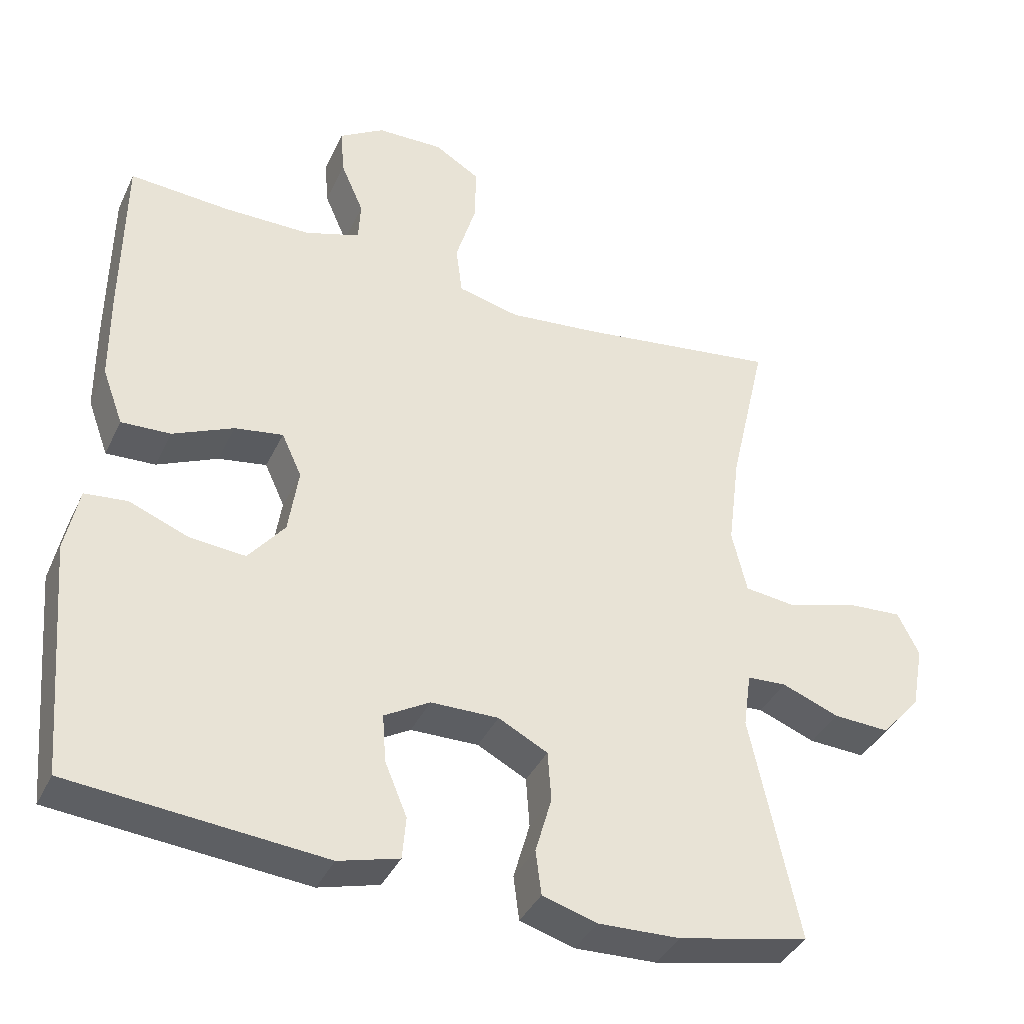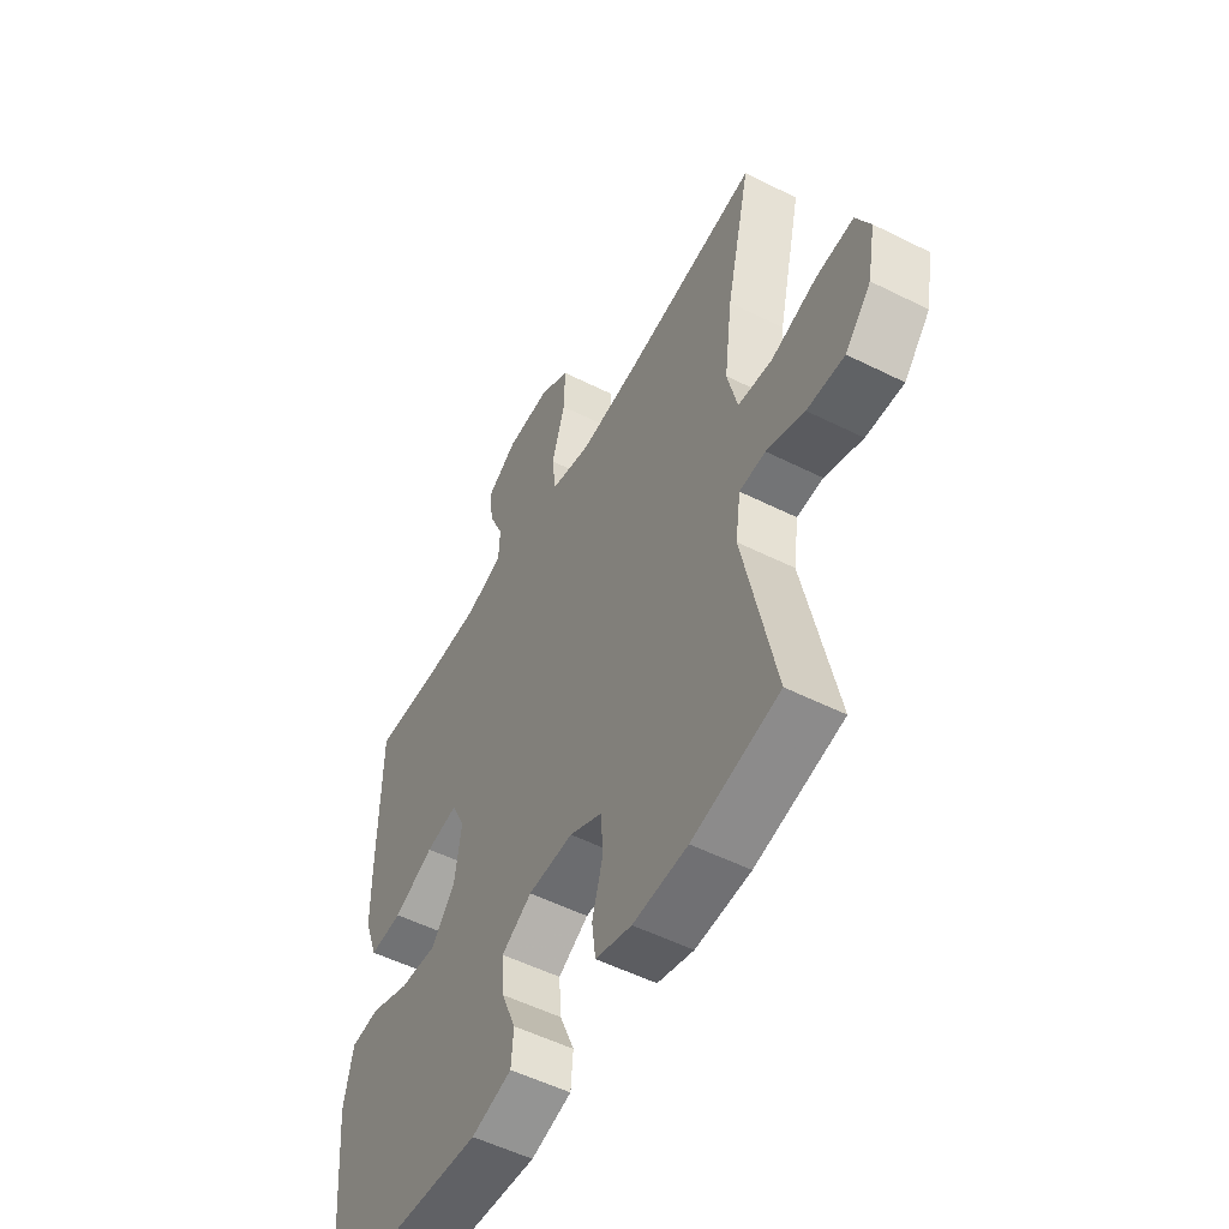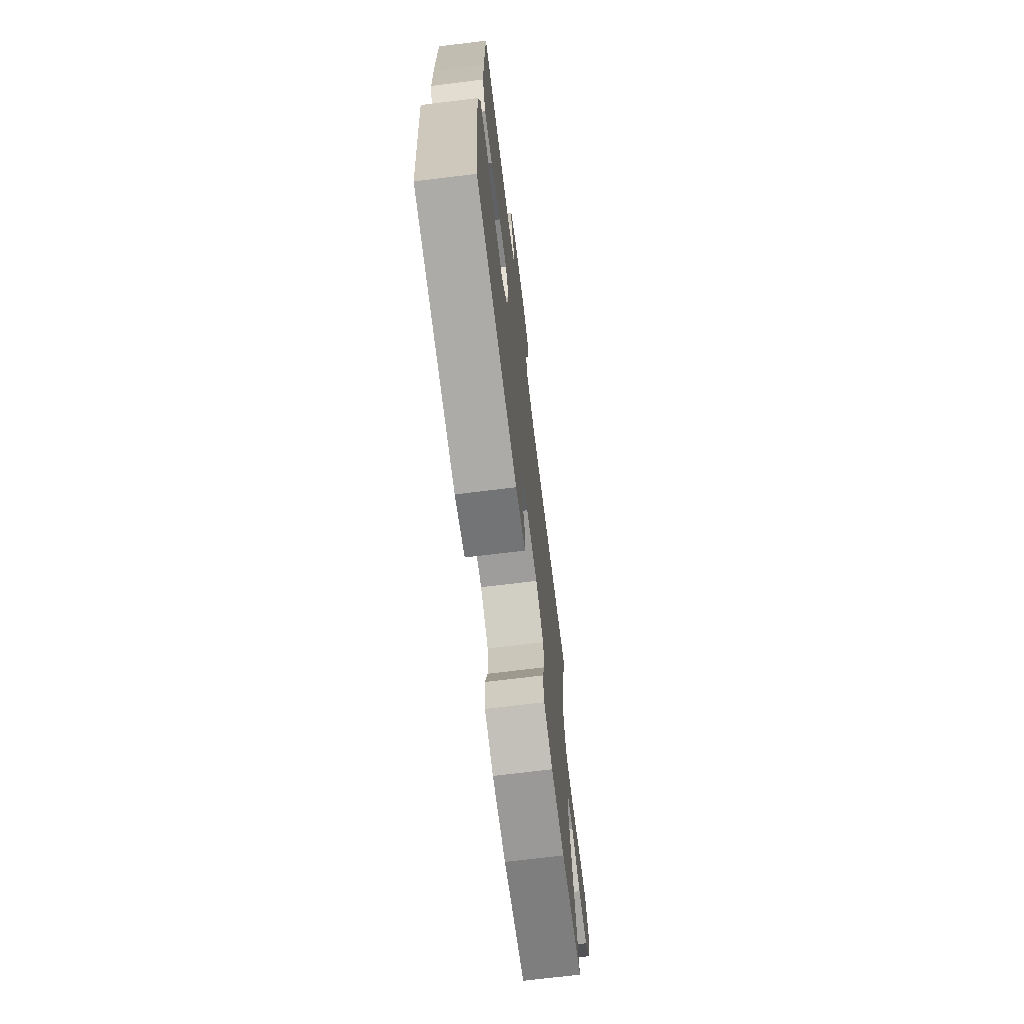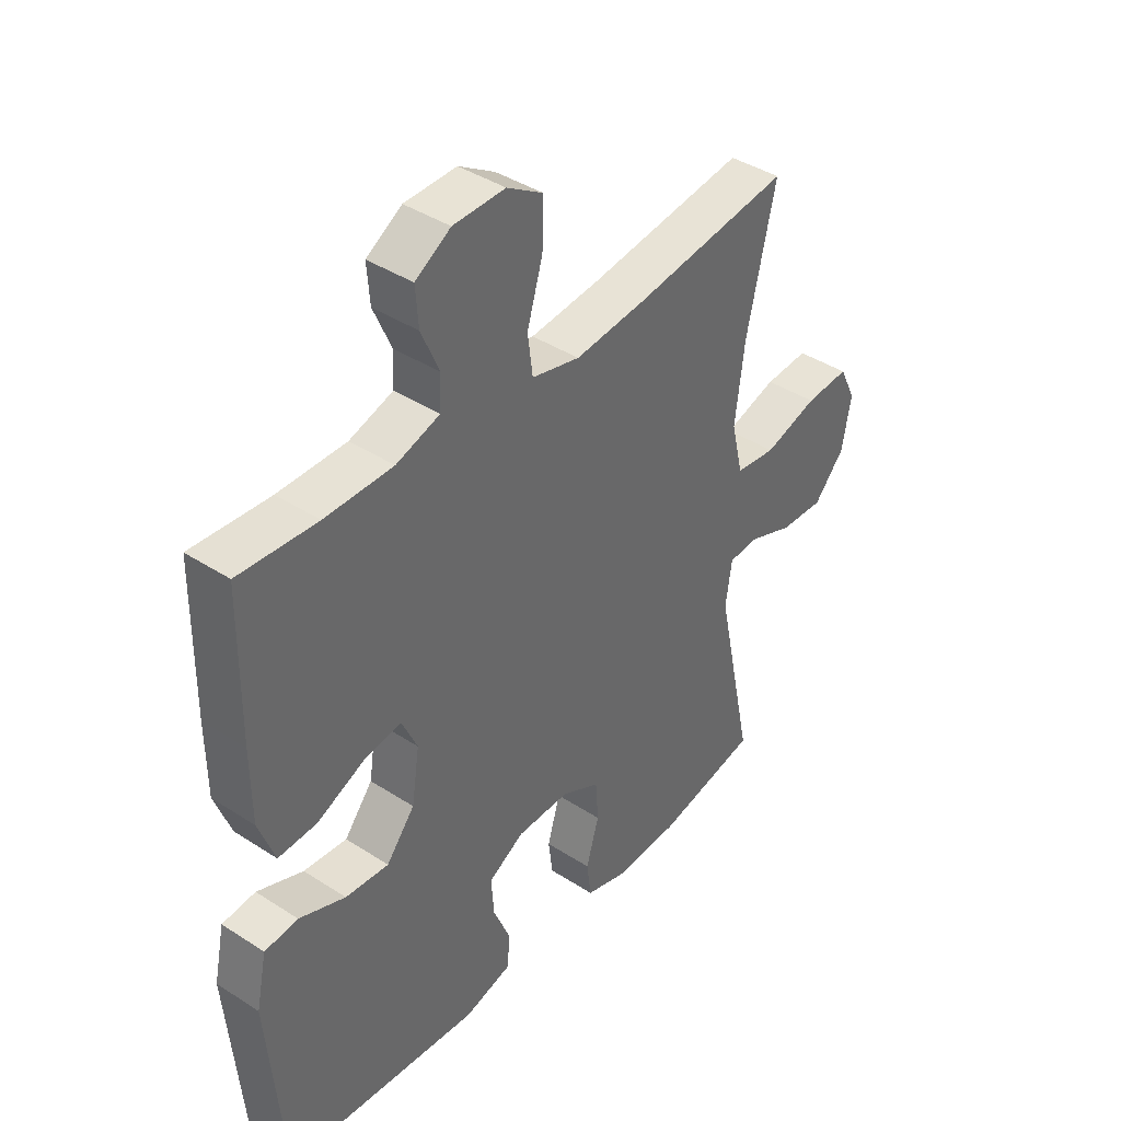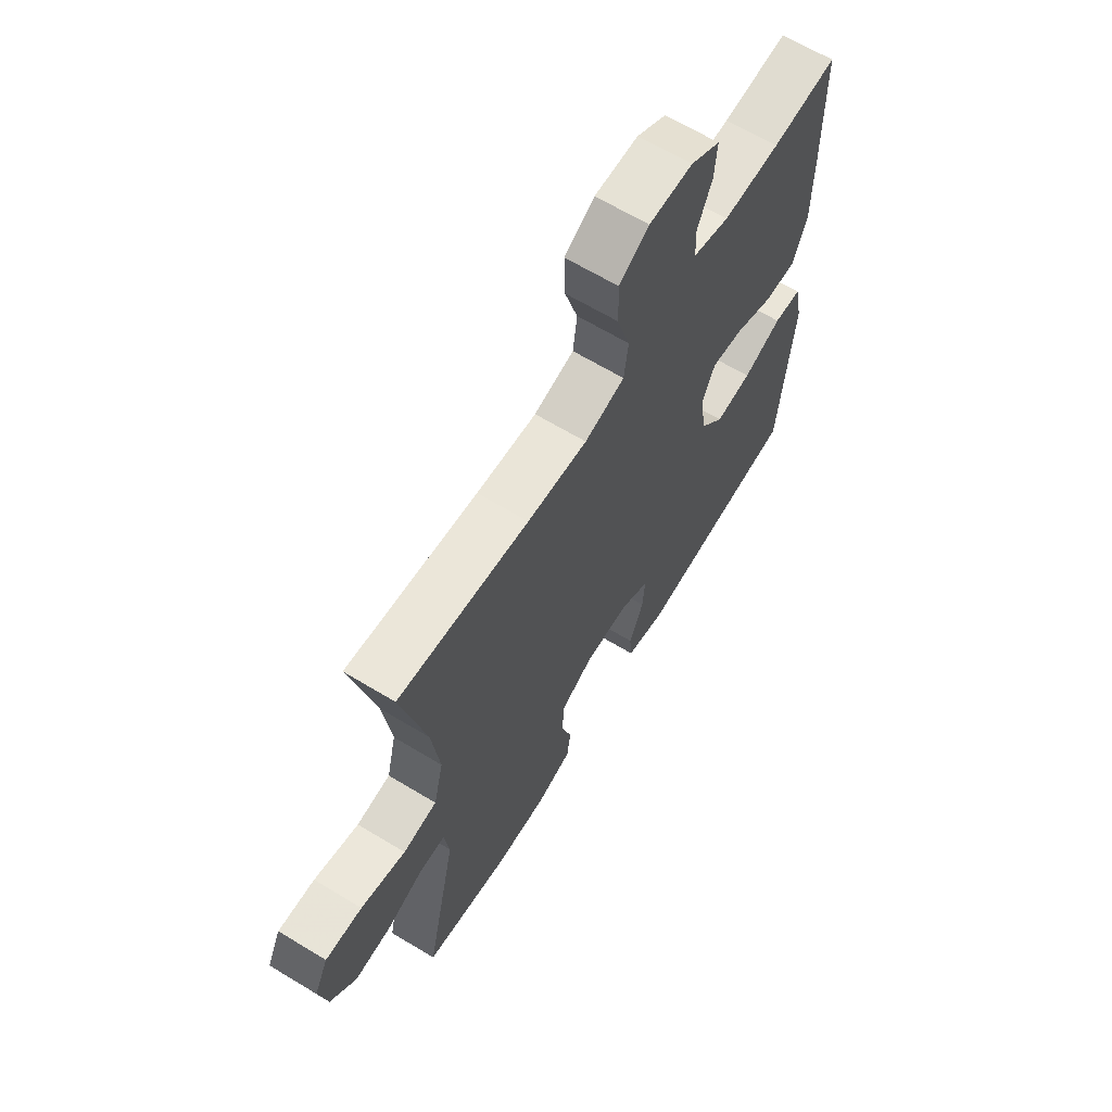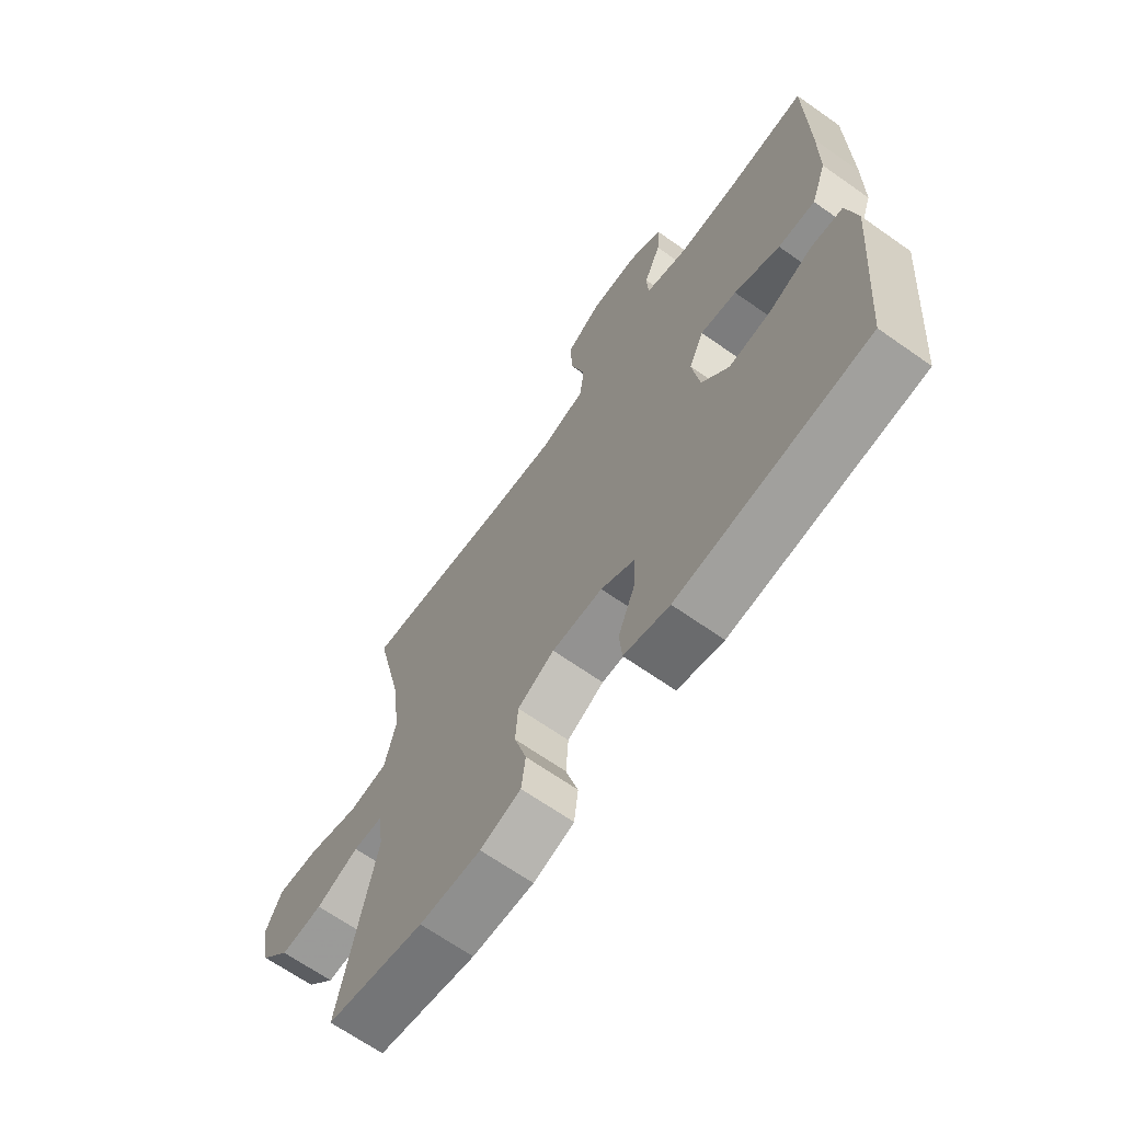
<metadata>
{"format":"obj","ext":"obj","renderer":"f3d","projection":"perspective","resolution":1024,"background":"white","views":[{"elev":-38.3,"azim":156.7,"up":"+Z"},{"elev":-53.2,"azim":-118.2,"up":"+Z"},{"elev":-71.0,"azim":97.0,"up":"+Z"},{"elev":40.5,"azim":128.5,"up":"+Z"},{"elev":65.3,"azim":-58.7,"up":"+Z"},{"elev":-67.0,"azim":54.8,"up":"+Z"}]}
</metadata>
<code>
v -0.5 0.07 -0.5
v -0.433 0.07 -0.183
v -0.444 0.07 -0.105
v -0.499 0.07 -0.102
v -0.579 0.07 -0.133
v -0.658 0.07 -0.137
v -0.713 0.07 -0.075
v -0.73 0.07 0.015
v -0.7 0.07 0.076
v -0.621 0.07 0.071
v -0.525 0.07 0.042
v -0.452 0.07 0.051
v -0.431 0.07 0.14
v -0.448 0.07 0.274
v -0.5 0.07 0.5
v -0.22 0.07 0.462
v -0.091 0.07 0.449
v -0.005 0.07 0.47
v 0.004 0.07 0.54
v -0.024 0.07 0.633
v -0.026 0.07 0.714
v 0.038 0.07 0.753
v 0.131 0.07 0.751
v 0.194 0.07 0.712
v 0.189 0.07 0.646
v 0.157 0.07 0.572
v 0.16 0.07 0.515
v 0.238 0.07 0.49
v 0.36 0.07 0.49
v 0.5 0.07 0.5
v 0.503 0.07 0.254
v 0.502 0.07 0.13
v 0.473 0.07 0.051
v 0.404 0.07 0.054
v 0.319 0.07 0.092
v 0.251 0.07 0.103
v 0.223 0.07 0.042
v 0.237 0.07 -0.051
v 0.288 0.07 -0.114
v 0.366 0.07 -0.107
v 0.449 0.07 -0.074
v 0.509 0.07 -0.08
v 0.528 0.07 -0.171
v 0.5 0.07 -0.5
v 0.146 0.07 -0.533
v 0.061 0.07 -0.51
v 0.056 0.07 -0.451
v 0.087 0.07 -0.376
v 0.092 0.07 -0.309
v 0.028 0.07 -0.272
v -0.067 0.07 -0.271
v -0.136 0.07 -0.307
v -0.141 0.07 -0.377
v -0.118 0.07 -0.457
v -0.126 0.07 -0.519
v -0.202 0.07 -0.542
v -0.317 0.07 -0.538
v -0.5 0 -0.5
v -0.433 0 -0.183
v -0.444 0 -0.105
v -0.499 0 -0.102
v -0.579 0 -0.133
v -0.658 0 -0.137
v -0.713 0 -0.075
v -0.73 0 0.015
v -0.7 0 0.076
v -0.621 0 0.071
v -0.525 0 0.042
v -0.452 0 0.051
v -0.431 0 0.14
v -0.448 0 0.274
v -0.5 0 0.5
v -0.22 0 0.462
v -0.091 0 0.449
v -0.005 0 0.47
v 0.004 0 0.54
v -0.024 0 0.633
v -0.026 0 0.714
v 0.038 0 0.753
v 0.131 0 0.751
v 0.194 0 0.712
v 0.189 0 0.646
v 0.157 0 0.572
v 0.16 0 0.515
v 0.238 0 0.49
v 0.36 0 0.49
v 0.5 0 0.5
v 0.503 0 0.254
v 0.502 0 0.13
v 0.473 0 0.051
v 0.404 0 0.054
v 0.319 0 0.092
v 0.251 0 0.103
v 0.223 0 0.042
v 0.237 0 -0.051
v 0.288 0 -0.114
v 0.366 0 -0.107
v 0.449 0 -0.074
v 0.509 0 -0.08
v 0.528 0 -0.171
v 0.5 0 -0.5
v 0.146 0 -0.533
v 0.061 0 -0.51
v 0.056 0 -0.451
v 0.087 0 -0.376
v 0.092 0 -0.309
v 0.028 0 -0.272
v -0.067 0 -0.271
v -0.136 0 -0.307
v -0.141 0 -0.377
v -0.118 0 -0.457
v -0.126 0 -0.519
v -0.202 0 -0.542
v -0.317 0 -0.538
f 56 57 1 2
f 53 54 55 56
f 52 53 56 2
f 51 52 2 3
f 50 51 3
f 45 46 47 48
f 45 48 49
f 44 45 49
f 43 44 49 50
f 40 41 42 43
f 39 40 43 50
f 32 33 34 35
f 32 35 36
f 29 30 31 32
f 28 29 32 36
f 27 28 36 37
f 23 24 25 26
f 23 26 27
f 22 23 27
f 19 20 21 22
f 18 19 22 27
f 14 15 16
f 13 14 16 17
f 12 13 17 18
f 8 9 10 11
f 8 11 12
f 7 8 12
f 4 5 6 7
f 3 4 7 12
f 38 39 50 3
f 12 18 27 37
f 3 12 37 38
f 59 58 114 113
f 113 112 111 110
f 59 113 110 109
f 60 59 109 108
f 60 108 107
f 105 104 103 102
f 106 105 102
f 106 102 101
f 107 106 101 100
f 100 99 98 97
f 107 100 97 96
f 92 91 90 89
f 93 92 89
f 89 88 87 86
f 93 89 86 85
f 94 93 85 84
f 83 82 81 80
f 84 83 80
f 84 80 79
f 79 78 77 76
f 84 79 76 75
f 73 72 71
f 74 73 71 70
f 75 74 70 69
f 68 67 66 65
f 69 68 65
f 69 65 64
f 64 63 62 61
f 69 64 61 60
f 60 107 96 95
f 94 84 75 69
f 95 94 69 60
f 1 58 59 2
f 2 59 60 3
f 3 60 61 4
f 4 61 62 5
f 5 62 63 6
f 6 63 64 7
f 7 64 65 8
f 8 65 66 9
f 9 66 67 10
f 10 67 68 11
f 11 68 69 12
f 12 69 70 13
f 13 70 71 14
f 14 71 72 15
f 15 72 73 16
f 16 73 74 17
f 17 74 75 18
f 18 75 76 19
f 19 76 77 20
f 20 77 78 21
f 21 78 79 22
f 22 79 80 23
f 23 80 81 24
f 24 81 82 25
f 25 82 83 26
f 26 83 84 27
f 27 84 85 28
f 28 85 86 29
f 29 86 87 30
f 30 87 88 31
f 31 88 89 32
f 32 89 90 33
f 33 90 91 34
f 34 91 92 35
f 35 92 93 36
f 36 93 94 37
f 37 94 95 38
f 38 95 96 39
f 39 96 97 40
f 40 97 98 41
f 41 98 99 42
f 42 99 100 43
f 43 100 101 44
f 44 101 102 45
f 45 102 103 46
f 46 103 104 47
f 47 104 105 48
f 48 105 106 49
f 49 106 107 50
f 50 107 108 51
f 51 108 109 52
f 52 109 110 53
f 53 110 111 54
f 54 111 112 55
f 55 112 113 56
f 56 113 114 57
f 57 114 58 1

</code>
